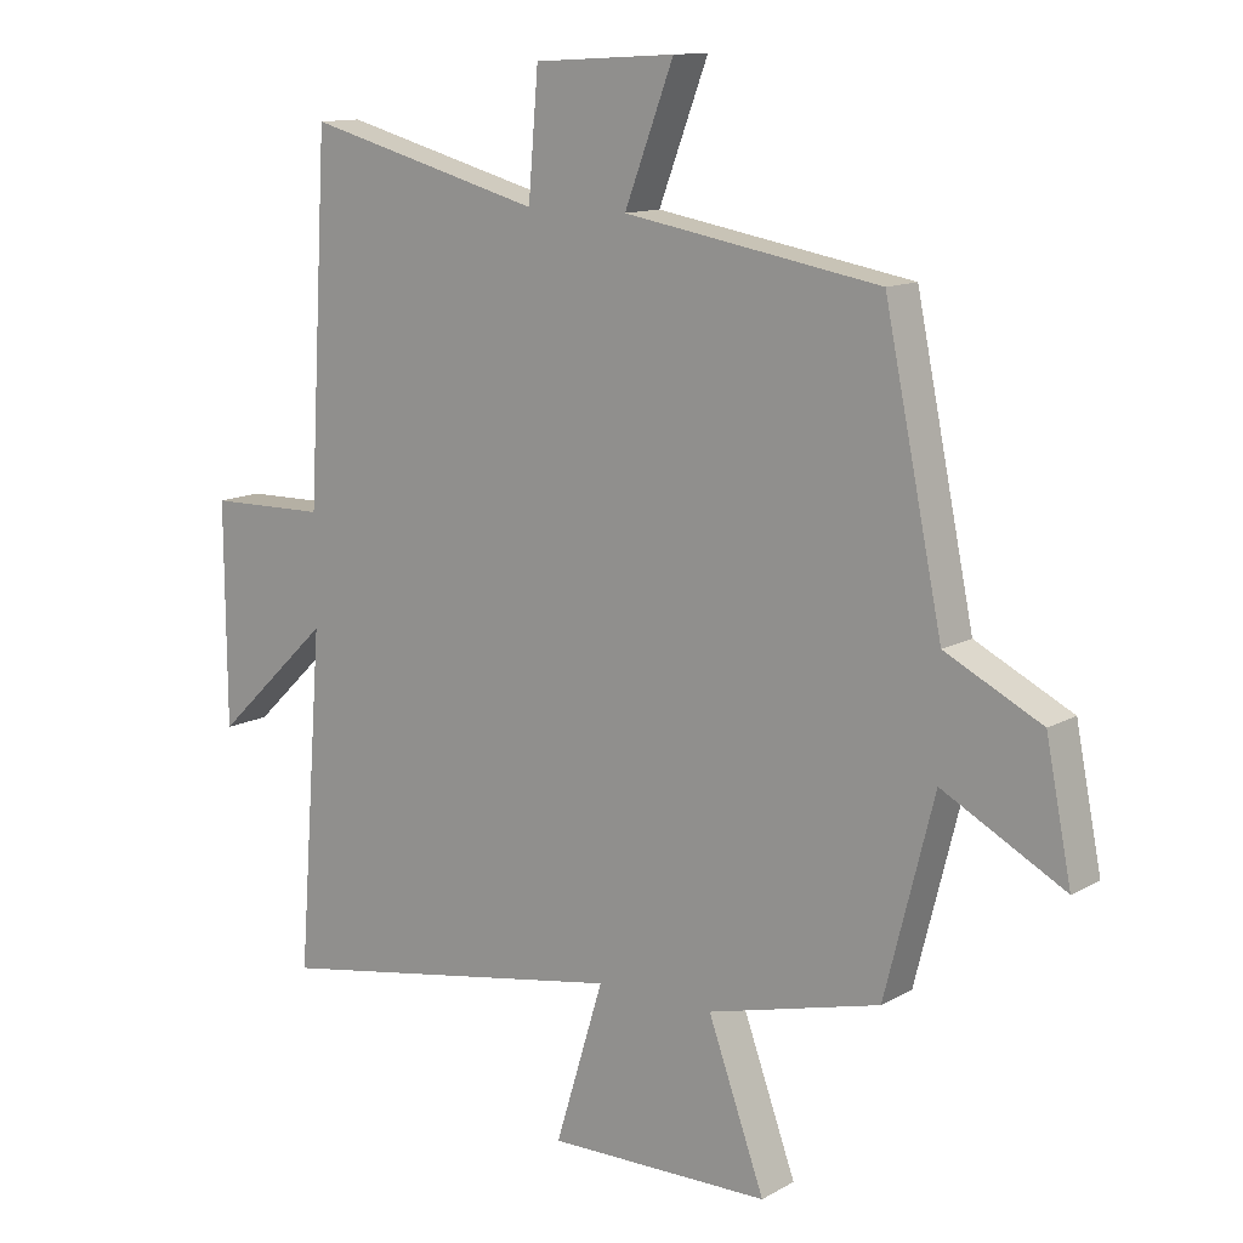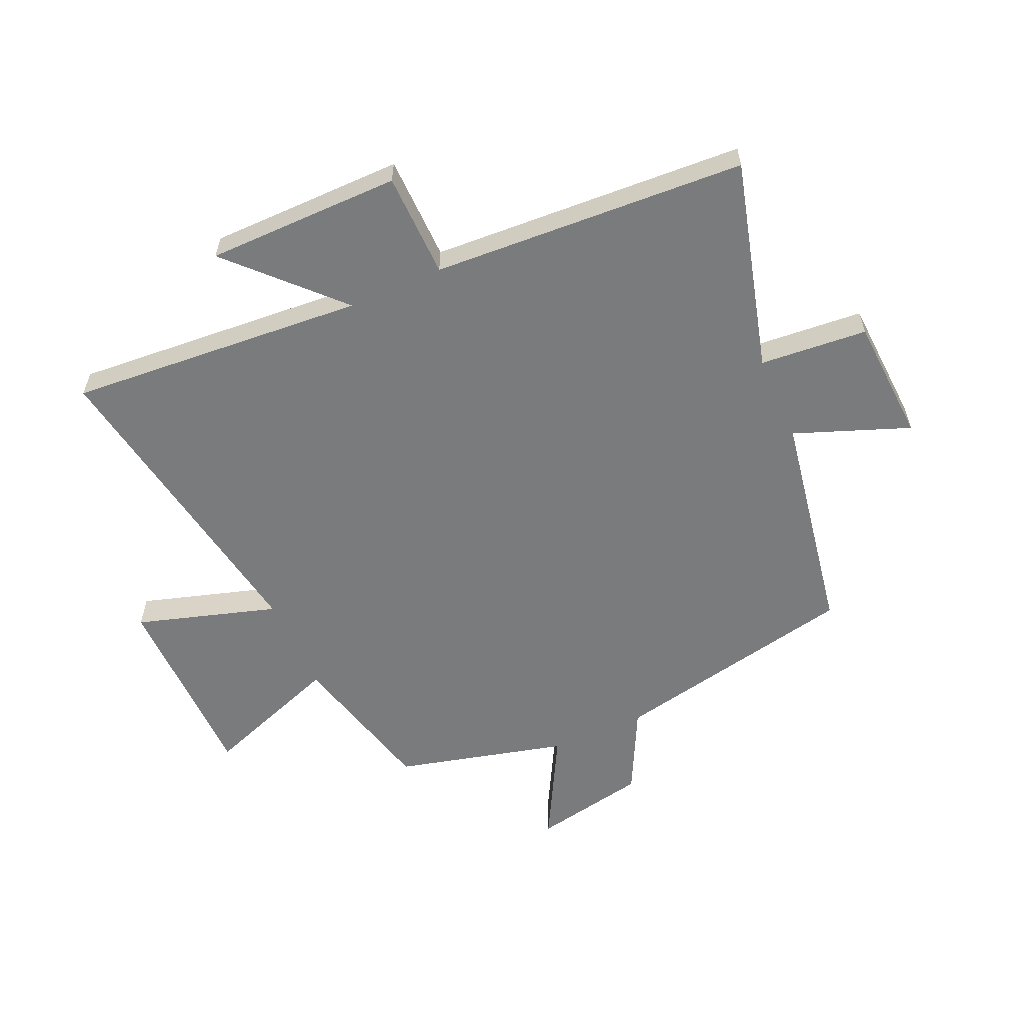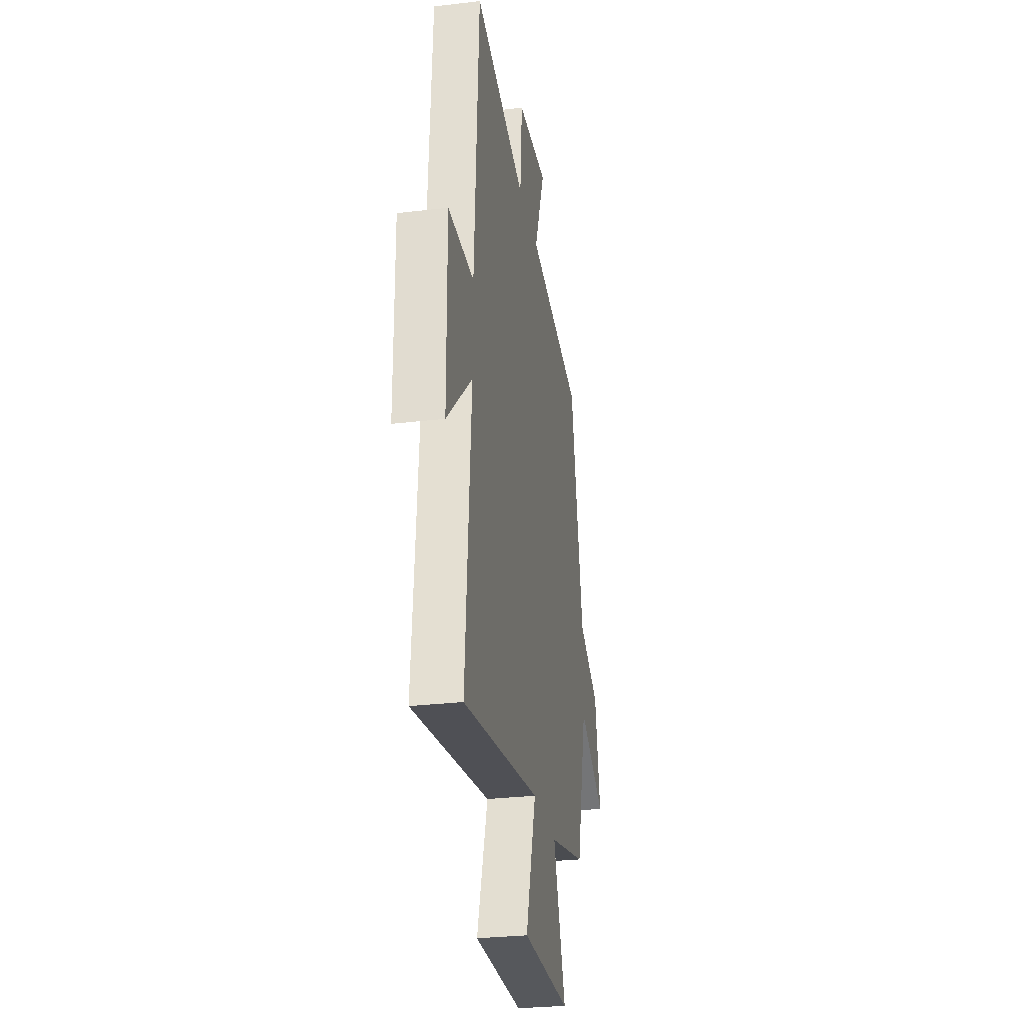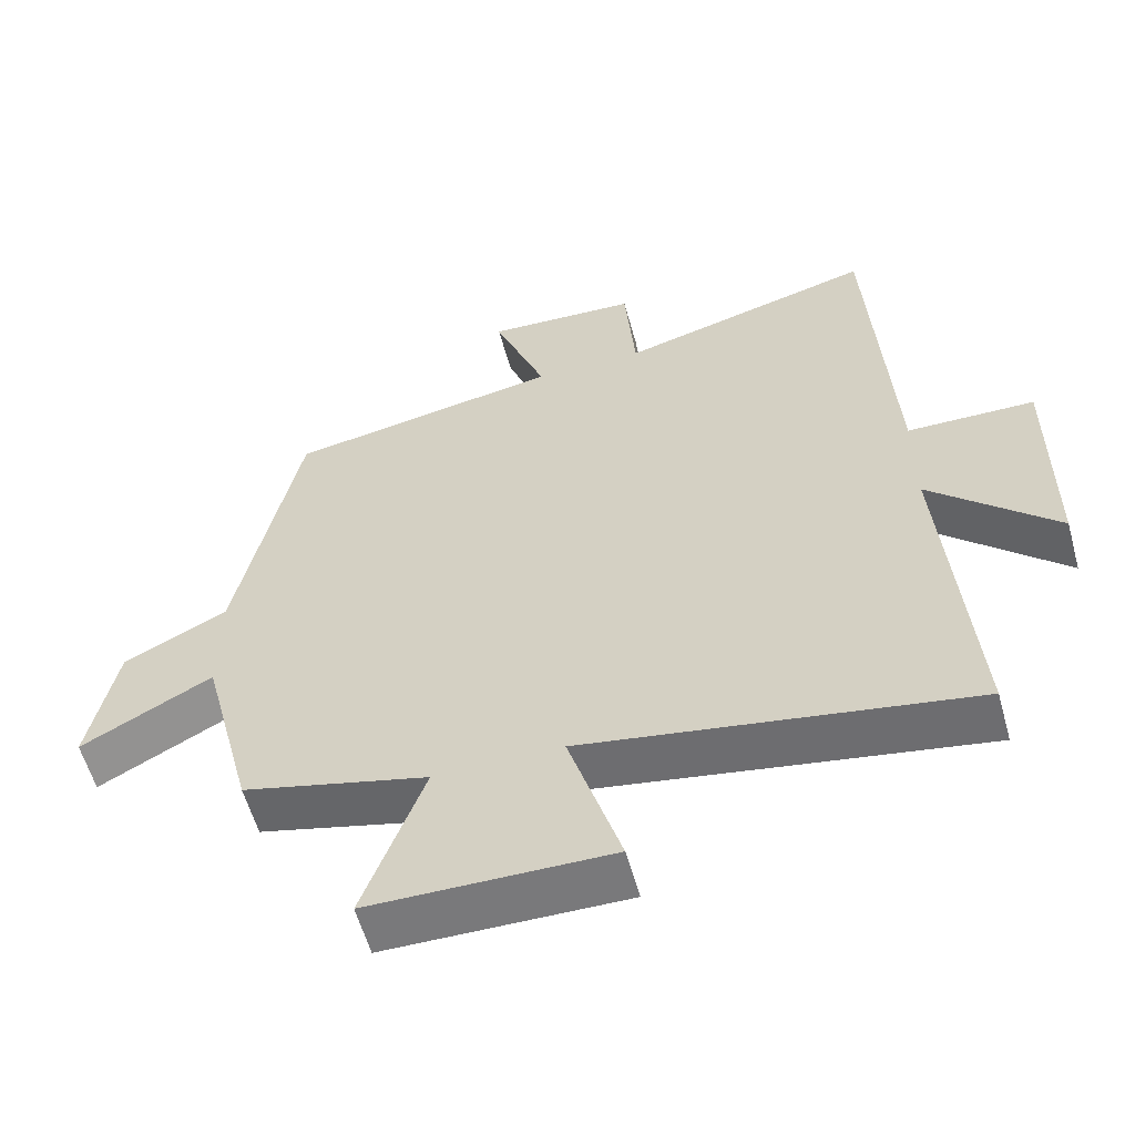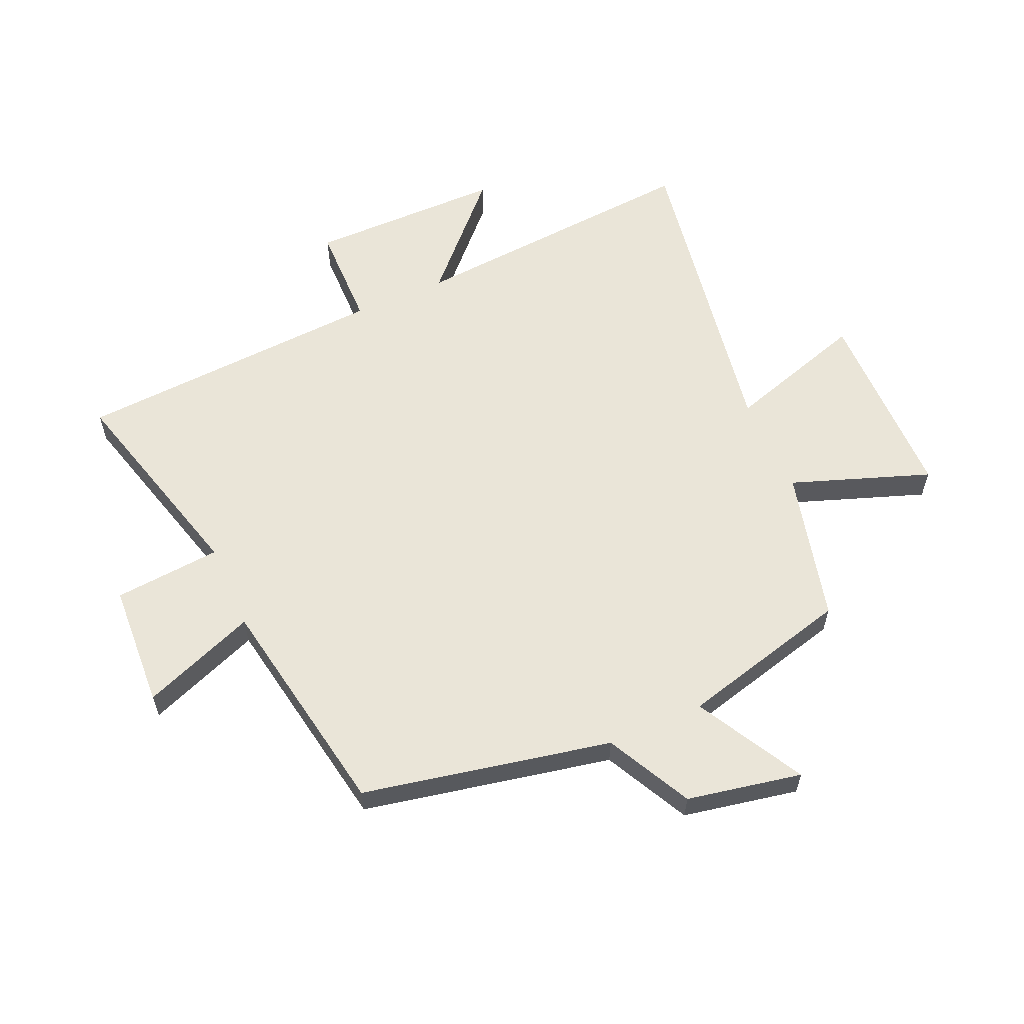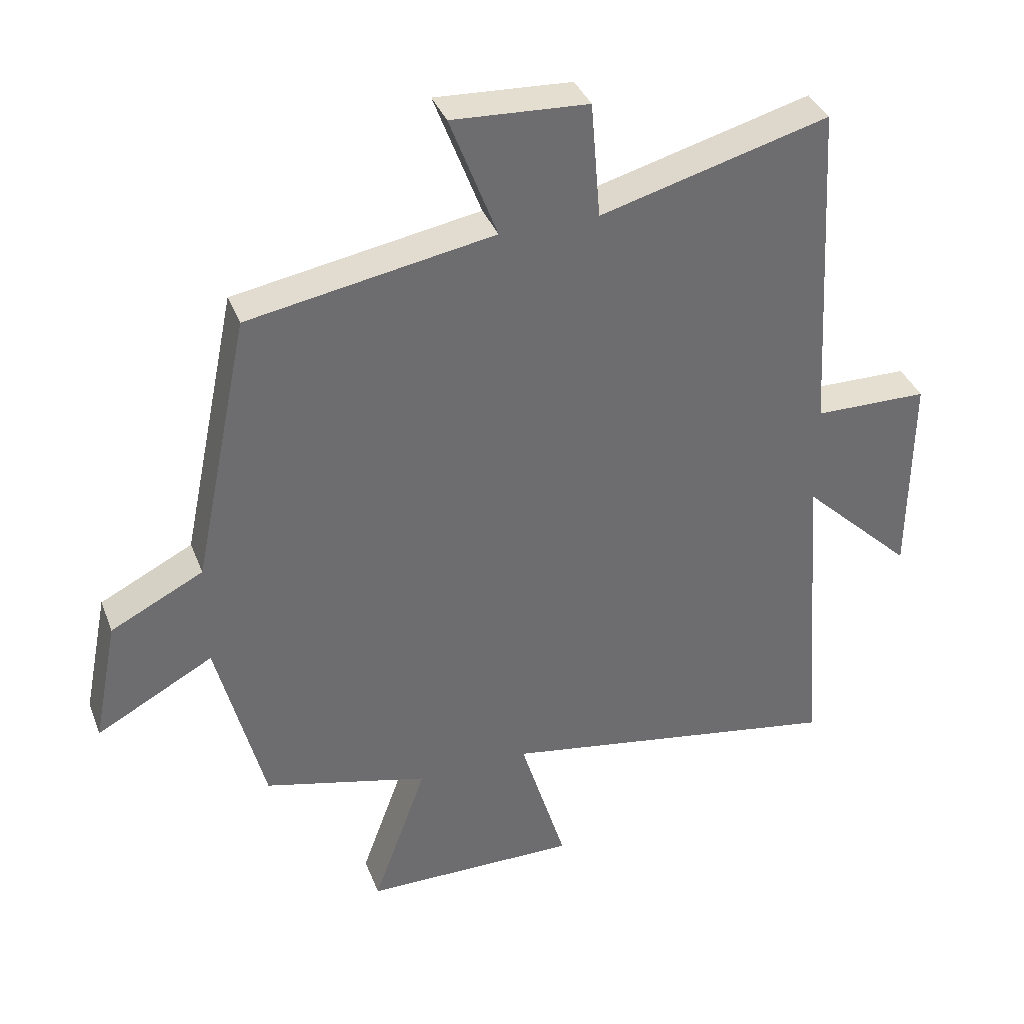
<metadata>
{"format":"obj","ext":"obj","renderer":"f3d","projection":"perspective","resolution":1024,"background":"white","views":[{"elev":12.4,"azim":37.7,"up":"+Z"},{"elev":-58.3,"azim":-66.0,"up":"+Y"},{"elev":-29.0,"azim":-79.9,"up":"+Z"},{"elev":-58.1,"azim":-164.5,"up":"+Z"},{"elev":59.3,"azim":66.0,"up":"+Y"},{"elev":36.9,"azim":160.3,"up":"+Z"}]}
</metadata>
<code>
v -0.538 0.07 -0.591
v -0.5 0.07 -0.093
v -0.674 0.07 -0.26
v -0.676 0.07 0.066
v -0.5 0.07 0.069
v -0.47 0.07 0.595
v -0.117 0.07 0.5
v -0.102 0.07 0.68
v 0.108 0.07 0.692
v 0.035 0.07 0.5
v 0.414 0.07 0.434
v 0.5 0.07 0.018
v 0.643 0.07 -0.054
v 0.681 0.07 -0.246
v 0.5 0.07 -0.148
v 0.427 0.07 -0.435
v 0.171 0.07 -0.5
v 0.255 0.07 -0.732
v -0.077 0.07 -0.736
v -0.005 0.07 -0.5
v -0.538 0 -0.591
v -0.5 0 -0.093
v -0.674 0 -0.26
v -0.676 0 0.066
v -0.5 0 0.069
v -0.47 0 0.595
v -0.117 0 0.5
v -0.102 0 0.68
v 0.108 0 0.692
v 0.035 0 0.5
v 0.414 0 0.434
v 0.5 0 0.018
v 0.643 0 -0.054
v 0.681 0 -0.246
v 0.5 0 -0.148
v 0.427 0 -0.435
v 0.171 0 -0.5
v 0.255 0 -0.732
v -0.077 0 -0.736
v -0.005 0 -0.5
f 17 18 19 20
f 15 16 17 20
f 15 20 1 2
f 12 13 14 15
f 10 11 12 15
f 10 15 2
f 7 8 9 10
f 7 10 2 3
f 5 6 7
f 5 7 3
f 3 4 5
f 40 39 38 37
f 40 37 36 35
f 22 21 40 35
f 35 34 33 32
f 35 32 31 30
f 22 35 30
f 30 29 28 27
f 23 22 30 27
f 27 26 25
f 23 27 25
f 25 24 23
f 1 21 22 2
f 2 22 23 3
f 3 23 24 4
f 4 24 25 5
f 5 25 26 6
f 6 26 27 7
f 7 27 28 8
f 8 28 29 9
f 9 29 30 10
f 10 30 31 11
f 11 31 32 12
f 12 32 33 13
f 13 33 34 14
f 14 34 35 15
f 15 35 36 16
f 16 36 37 17
f 17 37 38 18
f 18 38 39 19
f 19 39 40 20
f 20 40 21 1

</code>
